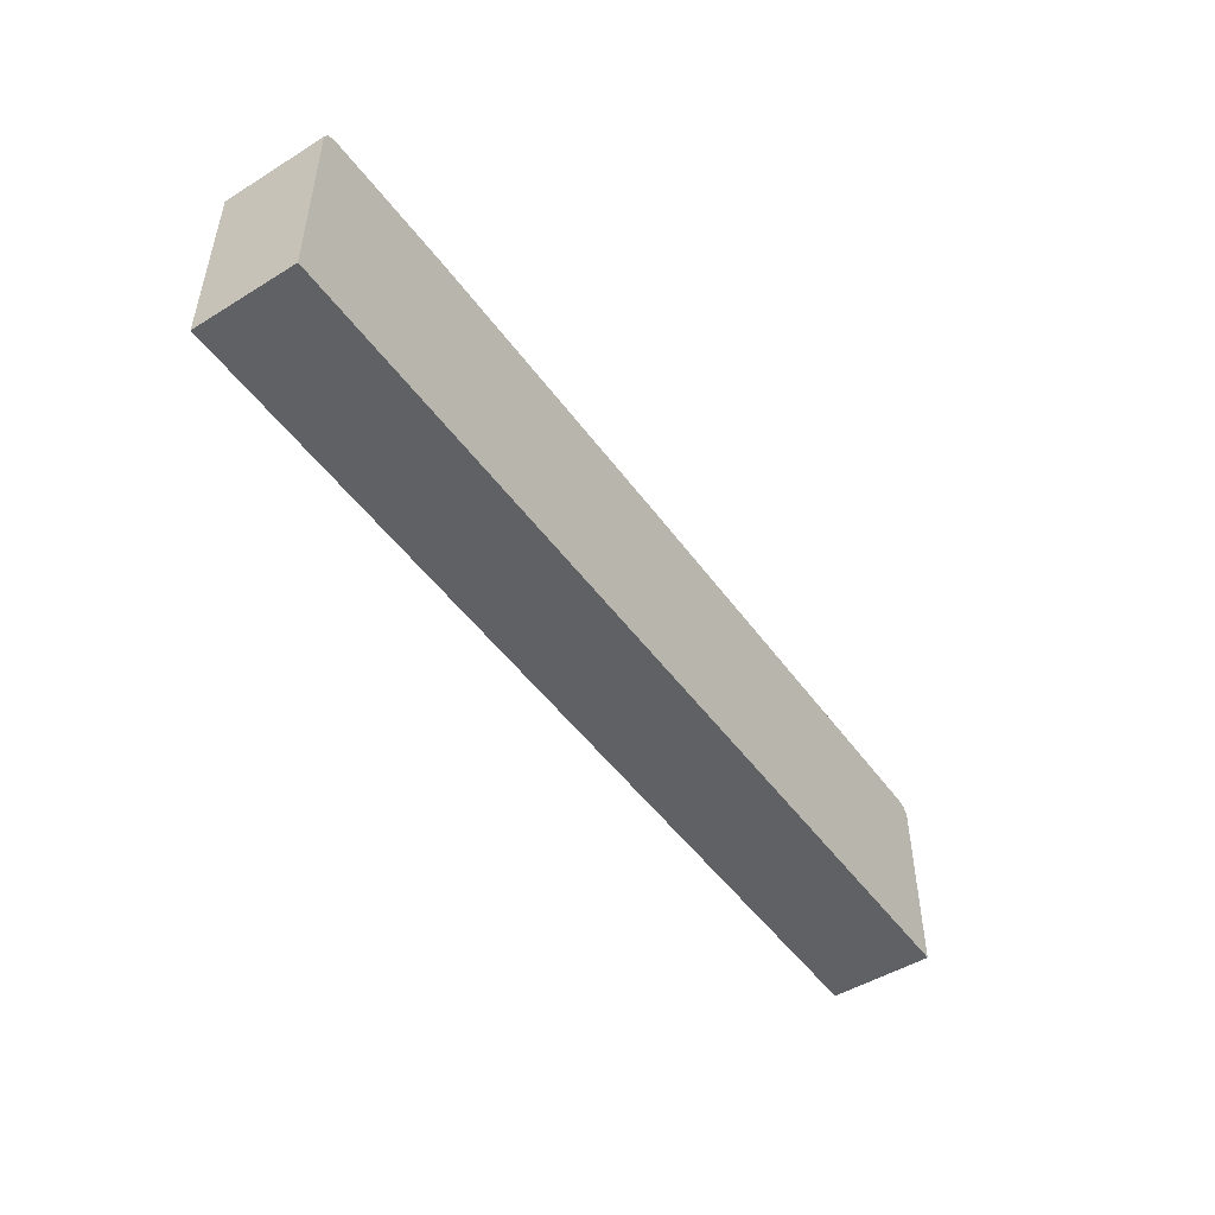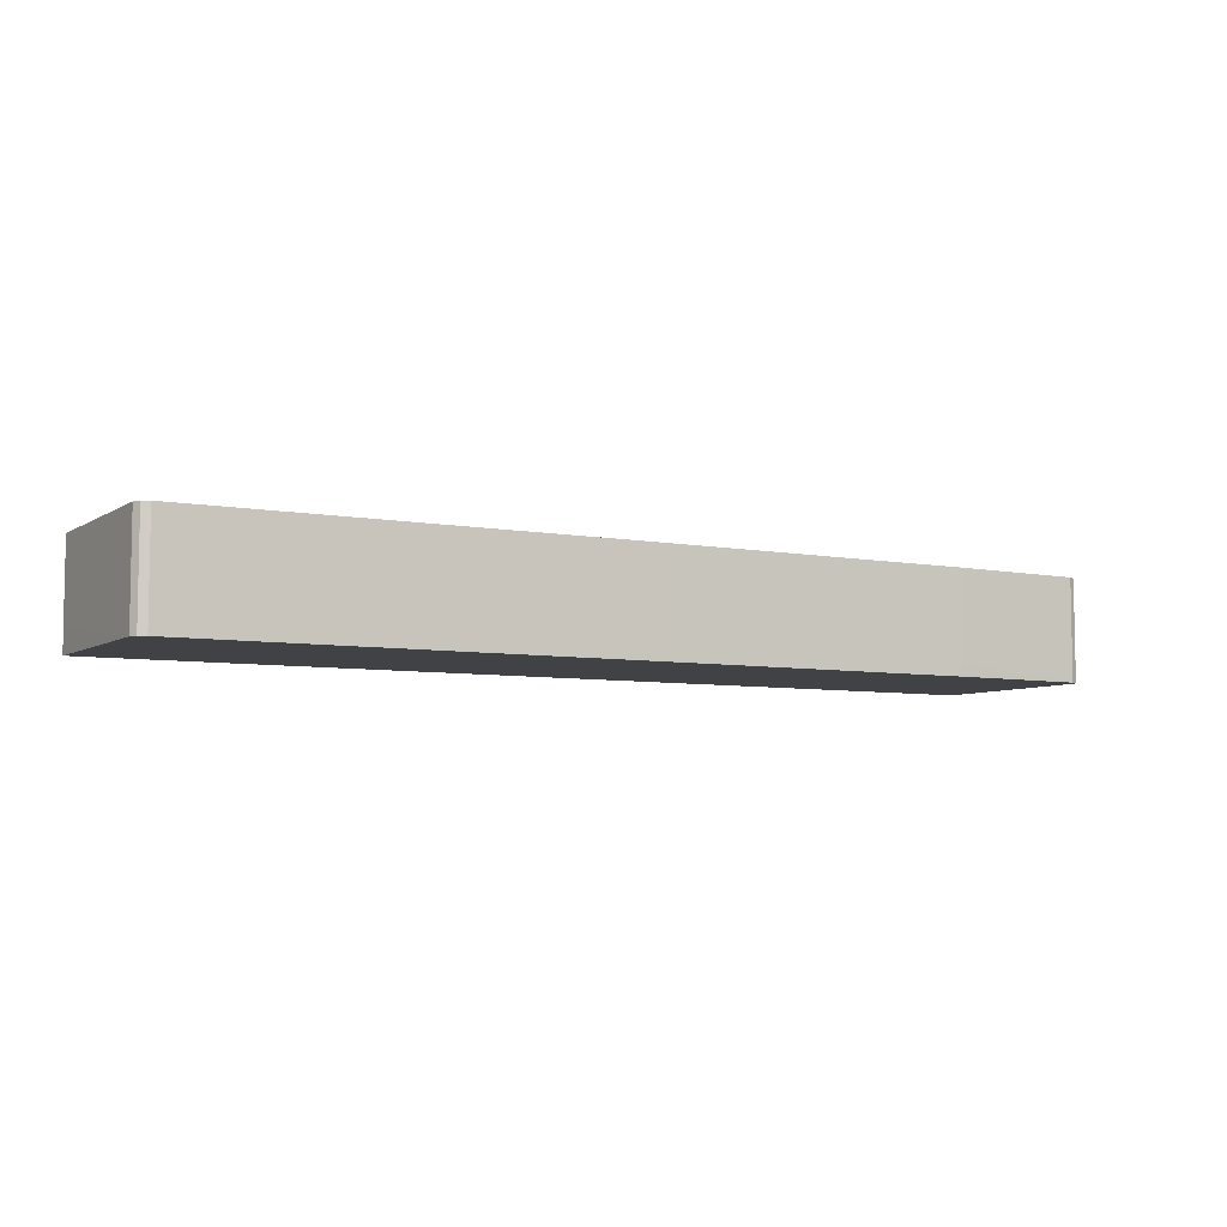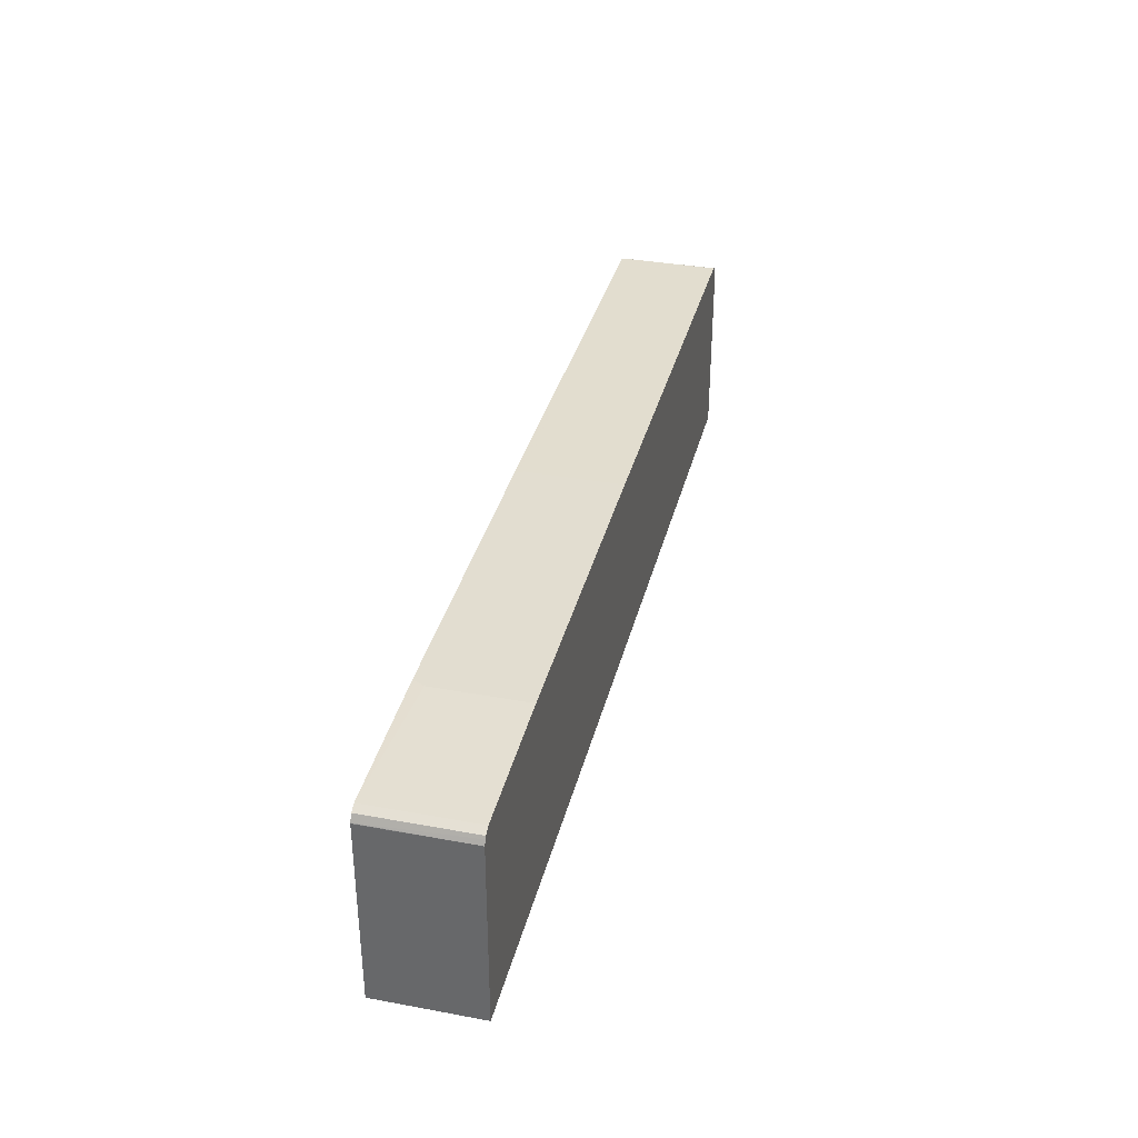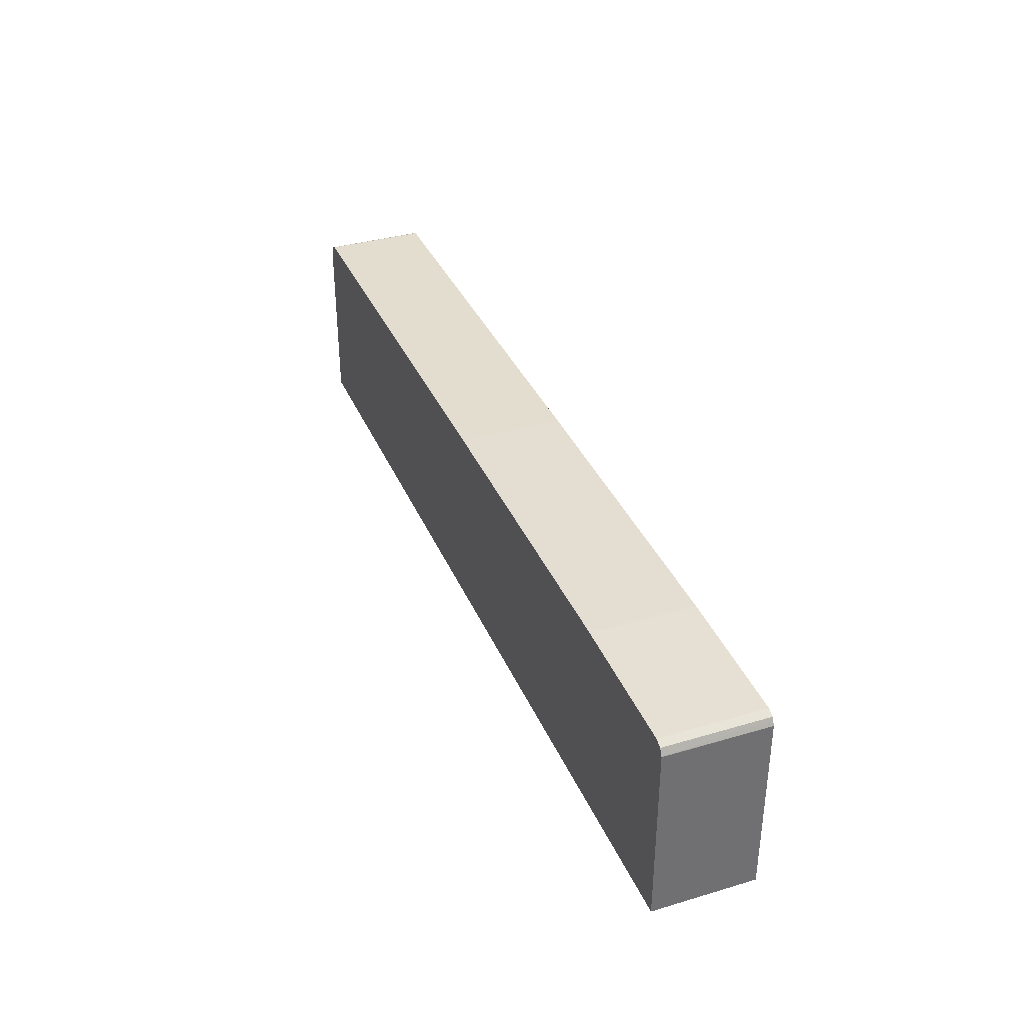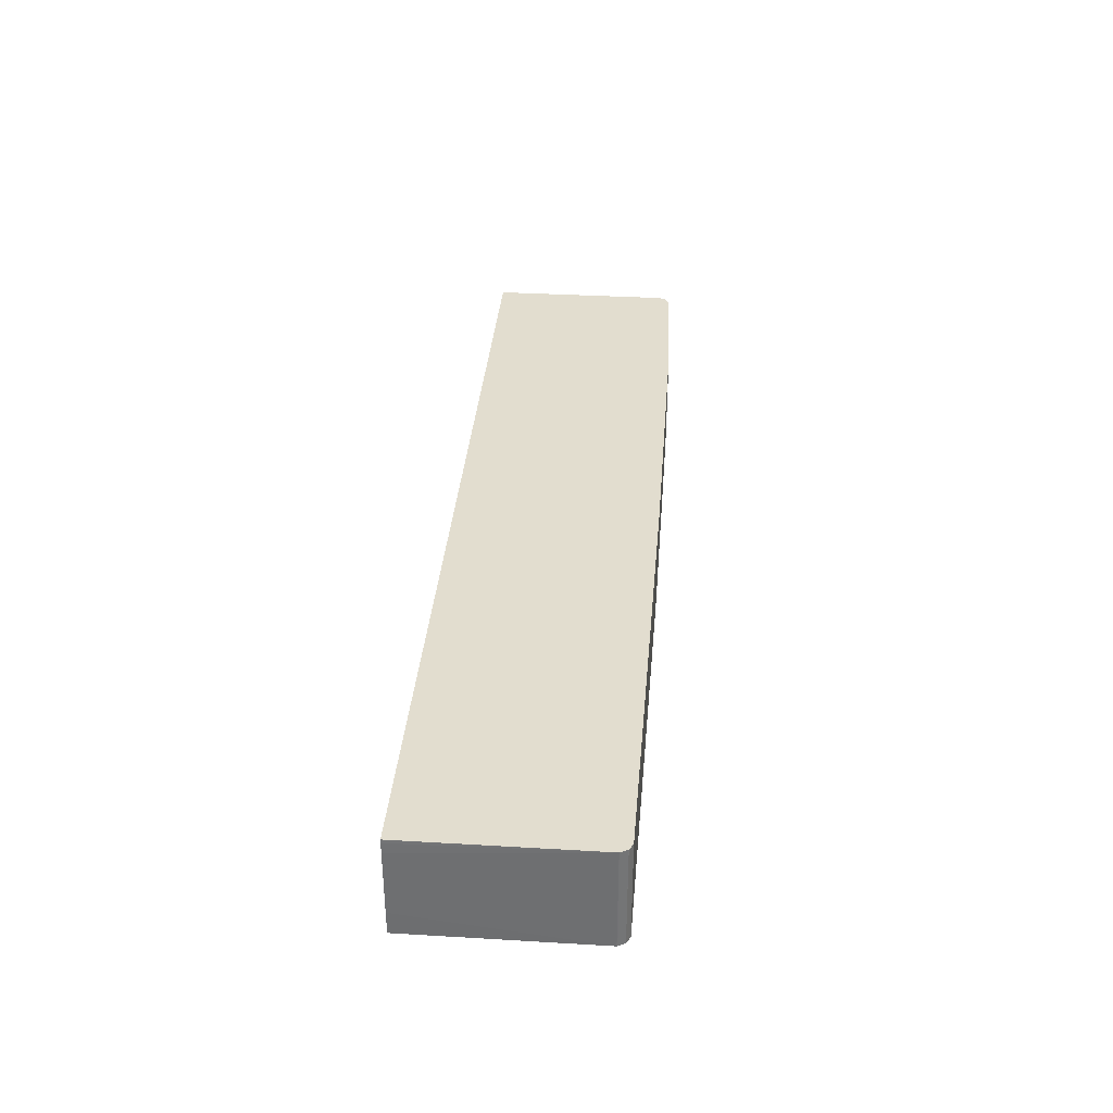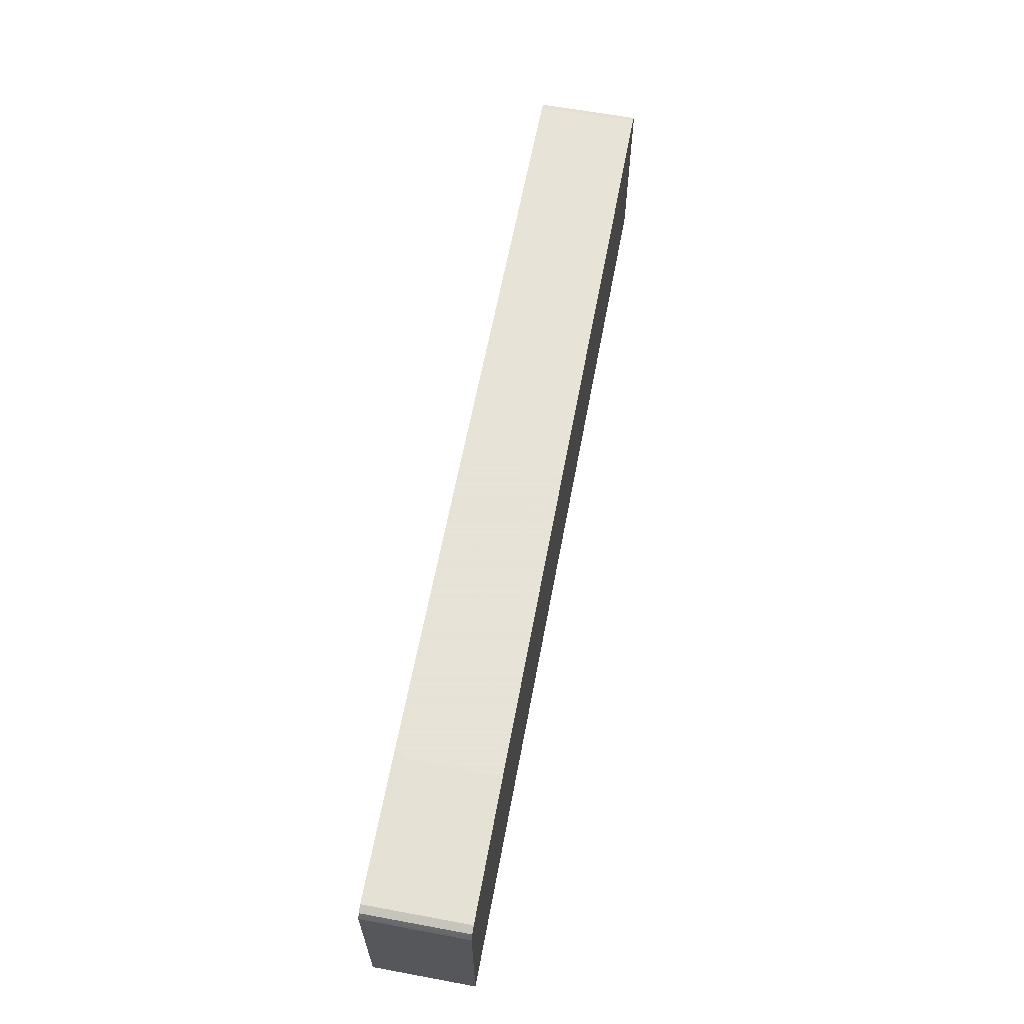
<metadata>
{"format":"obj","ext":"obj","renderer":"f3d","projection":"perspective","resolution":1024,"background":"white","views":[{"elev":-49.0,"azim":124.4,"up":"+Z"},{"elev":-6.3,"azim":-29.9,"up":"+Y"},{"elev":35.4,"azim":103.7,"up":"+Z"},{"elev":36.1,"azim":68.8,"up":"+Z"},{"elev":34.8,"azim":-85.5,"up":"+Y"},{"elev":62.8,"azim":100.6,"up":"+Z"}]}
</metadata>
<code>
v 0.8177 0.07734 -0.2319
v 0.8177 0.07734 0.07111
v 0.8177 -0.09018 -0.2319
v -0.7111 0.07734 -0.2319
v 0.814 0.07734 0.07881
v 0.8174 -0.09024 0.07201
v 0.8177 -0.09024 0.07111
v 0.8177 -0.09024 -0.2311
v 0.8171 -0.09024 -0.2319
v -0.7113 0.07137 -0.2319
v -0.7111 0.07734 0.07111
v 0.8119 0.07734 0.08295
v 0.8119 -0.09024 0.08295
v -0.7111 -0.09024 -0.2319
v -0.7114 0.05296 -0.2319
v -0.7105 -0.09024 0.07246
v -0.7053 0.07734 0.08266
v -0.7111 -0.09024 0.07111
v 0.8001 0.07734 0.08888
v 0.8001 -0.09024 0.08888
v -0.7114 -0.0526 -0.2319
v -0.7051 -0.09024 0.08295
v -0.7051 0.07734 0.08295
v 0.5724 0.07734 0.09574
v 0.5743 0.0711 0.09574
v 0.5743 -0.07112 0.09574
v 0.5661 -0.08783 0.09574
v 0.5649 -0.08996 0.09574
v 0.5646 -0.09024 0.09574
v -0.6946 -0.09024 0.0882
v -0.705 0.07734 0.08311
v 0.05151 0.07734 0.09574
v 0.05525 -0.09024 0.09574
v -0.6933 -0.09024 0.08888
v -0.6933 0.07734 0.08888
v 0.04792 0.06564 0.09574
v 0.04792 -0.07658 0.09574
f 17 22 23
f 16 22 17
f 6 9 8
f 14 18 21
f 19 25 26
f 19 24 25
f 12 20 13
f 10 15 11
f 11 18 16
f 11 21 18
f 11 15 21
f 11 16 17
f 6 8 7
f 19 26 20
f 12 19 20
f 20 26 27
f 31 34 35
f 20 28 29
f 6 14 9
f 33 37 34
f 32 35 36
f 30 34 31
f 24 26 25
f 24 27 26
f 20 27 28
f 24 28 27
f 24 33 29
f 24 37 33
f 24 36 37
f 24 32 36
f 22 31 23
f 22 30 31
f 24 29 28
f 6 18 14
f 1 3 9
f 6 22 16
f 1 31 35
f 1 23 31
f 1 17 23
f 1 11 17
f 1 4 11
f 1 10 4
f 1 35 32
f 1 15 10
f 1 14 21
f 1 9 14
f 1 8 3
f 1 7 8
f 1 2 7
f 34 37 36
f 1 21 15
f 6 16 18
f 1 32 24
f 1 19 12
f 6 30 22
f 6 34 30
f 6 33 34
f 6 29 33
f 6 20 29
f 6 13 20
f 1 24 19
f 5 13 6
f 4 10 11
f 3 8 9
f 2 6 7
f 2 5 6
f 1 5 2
f 1 12 5
f 5 12 13
f 34 36 35

</code>
